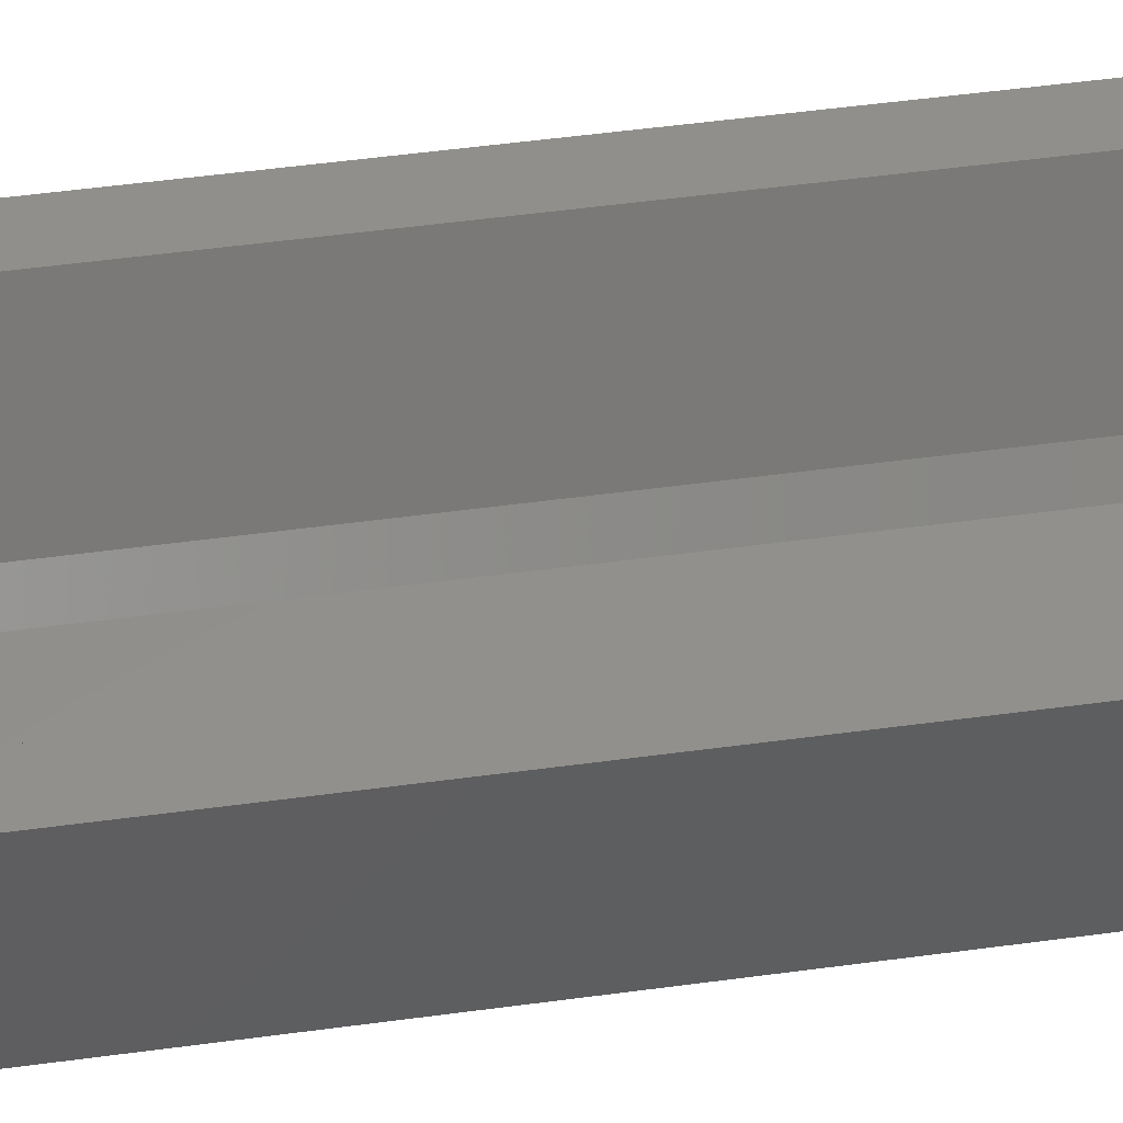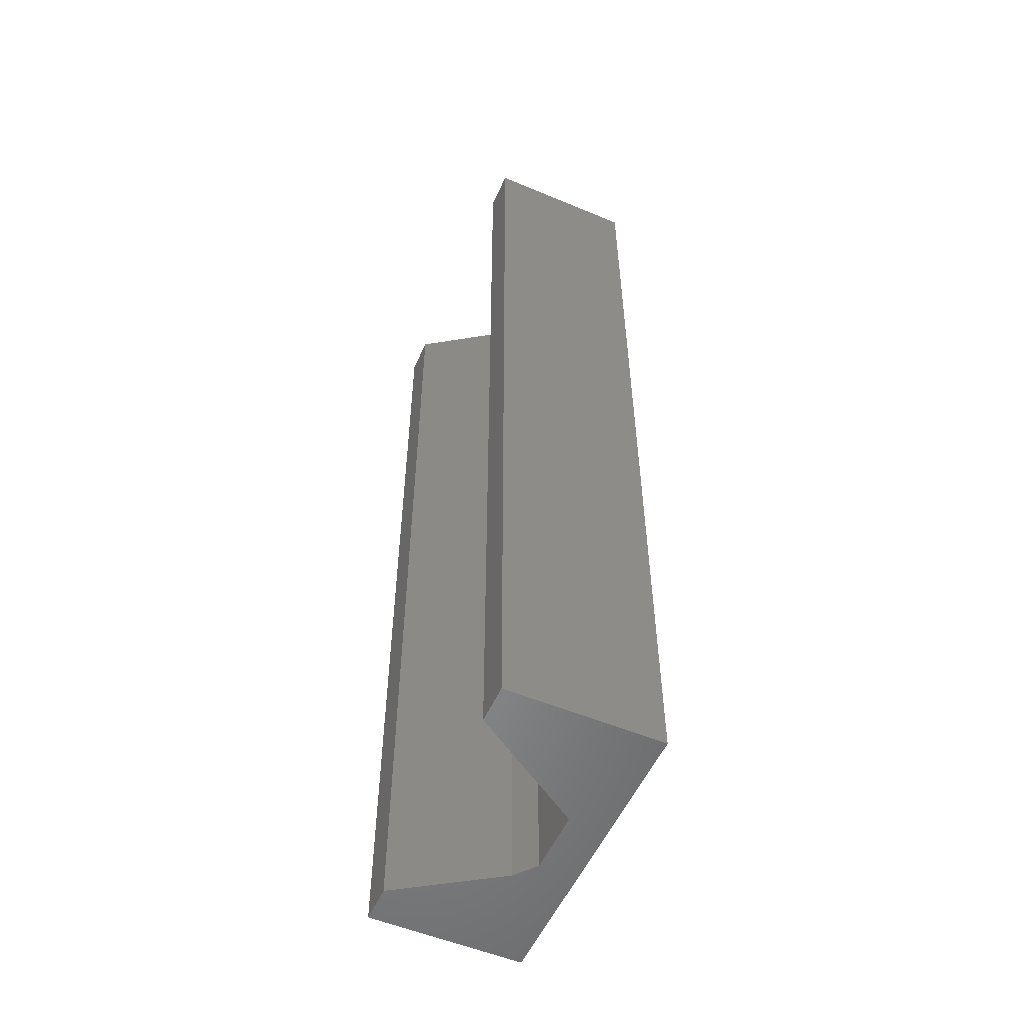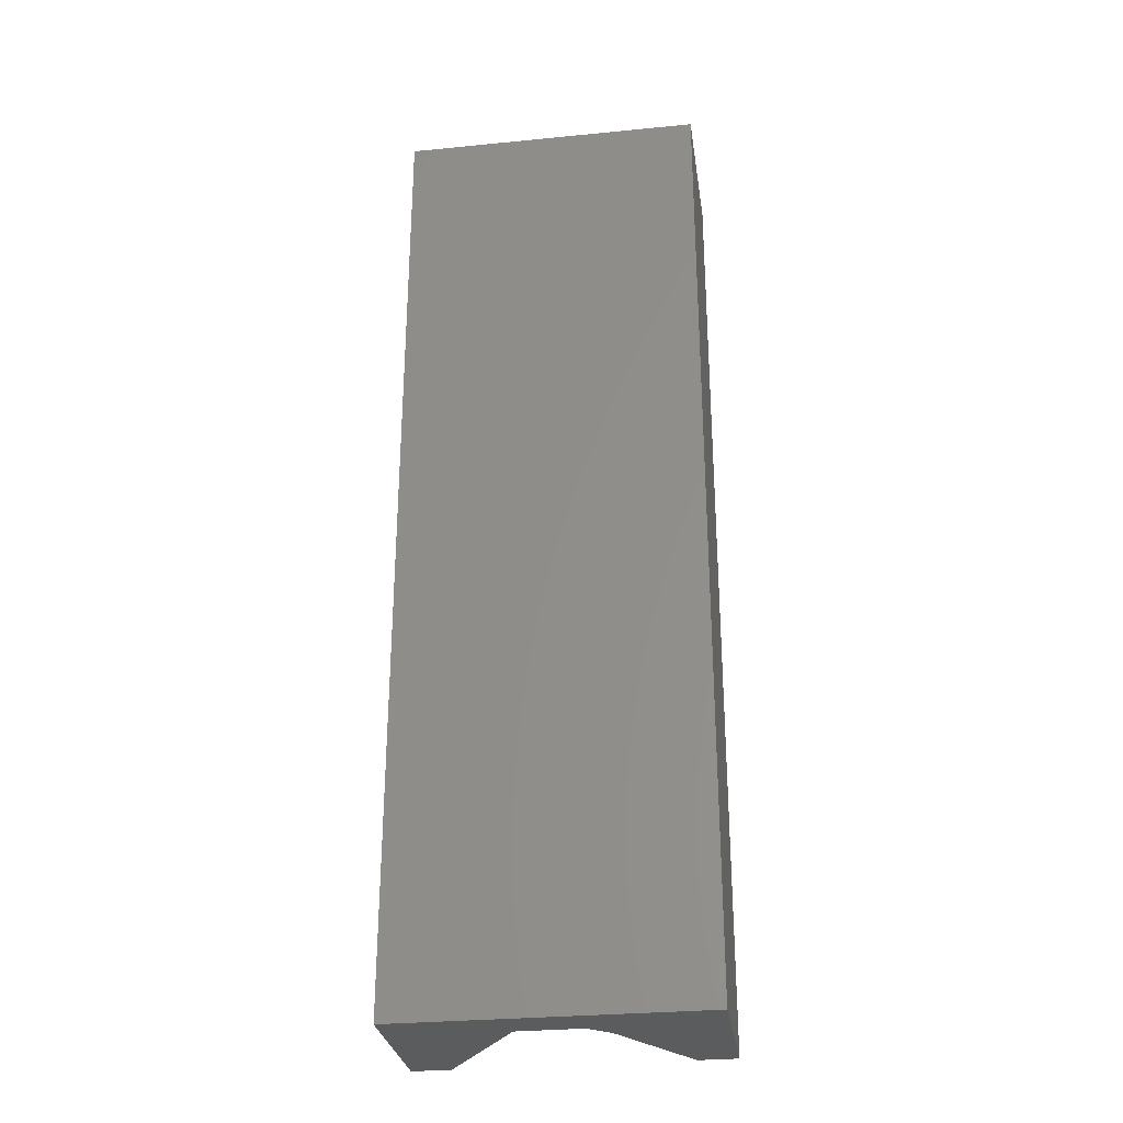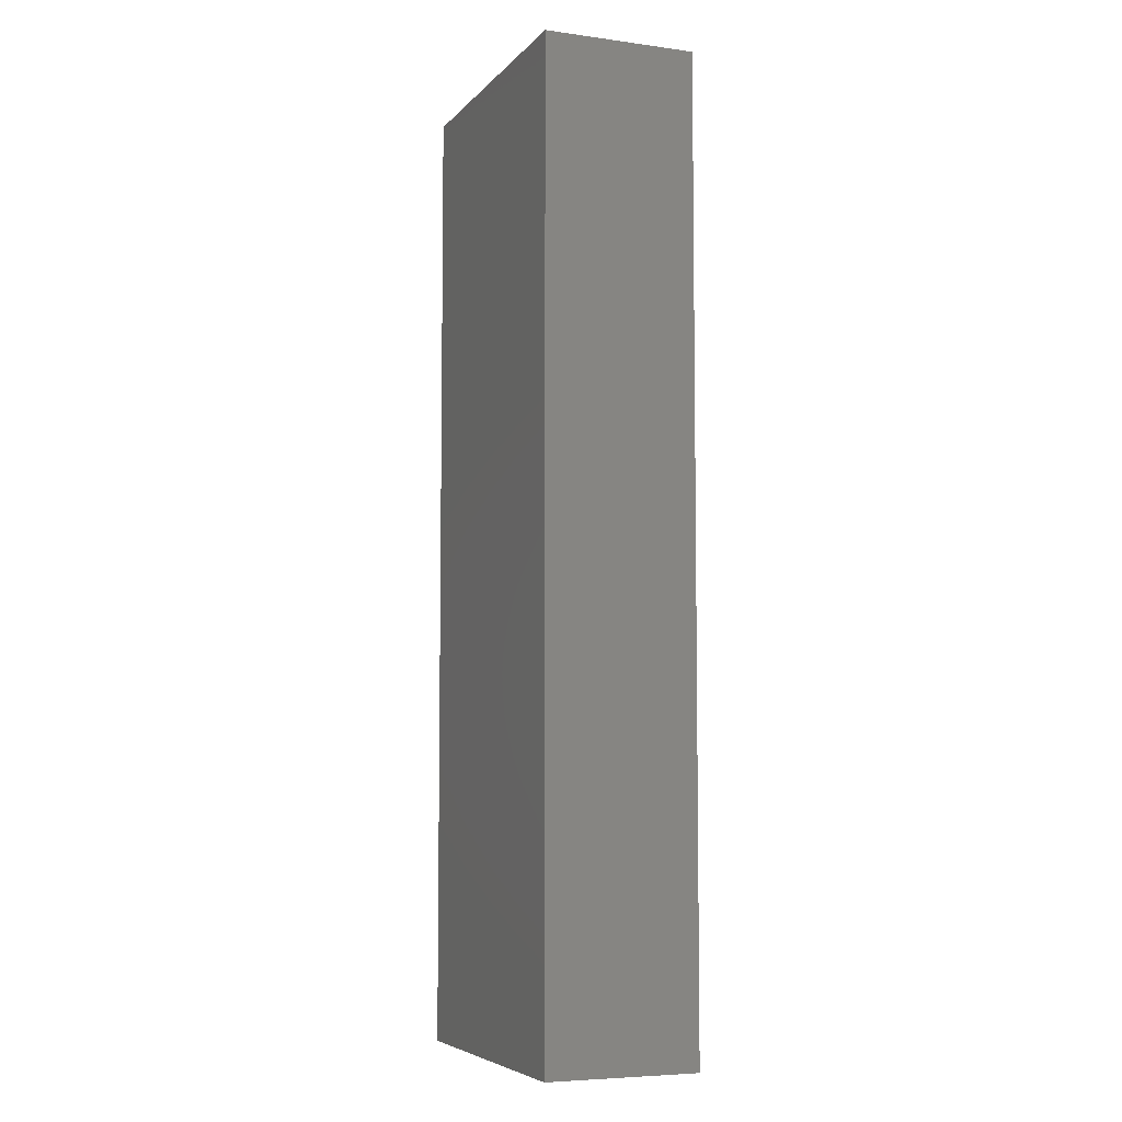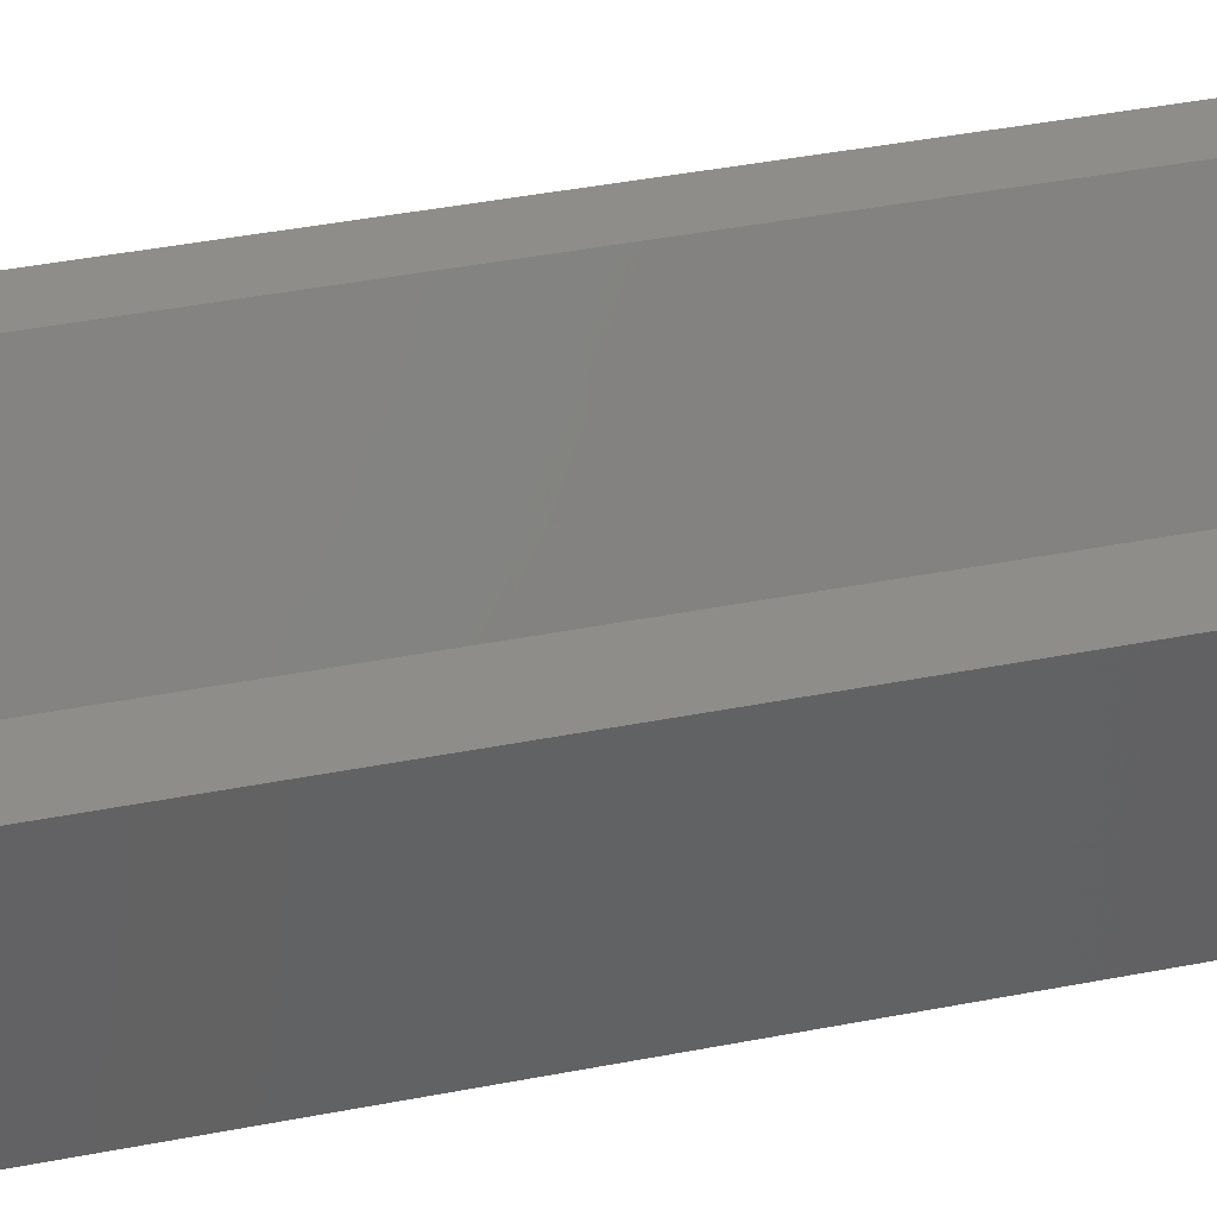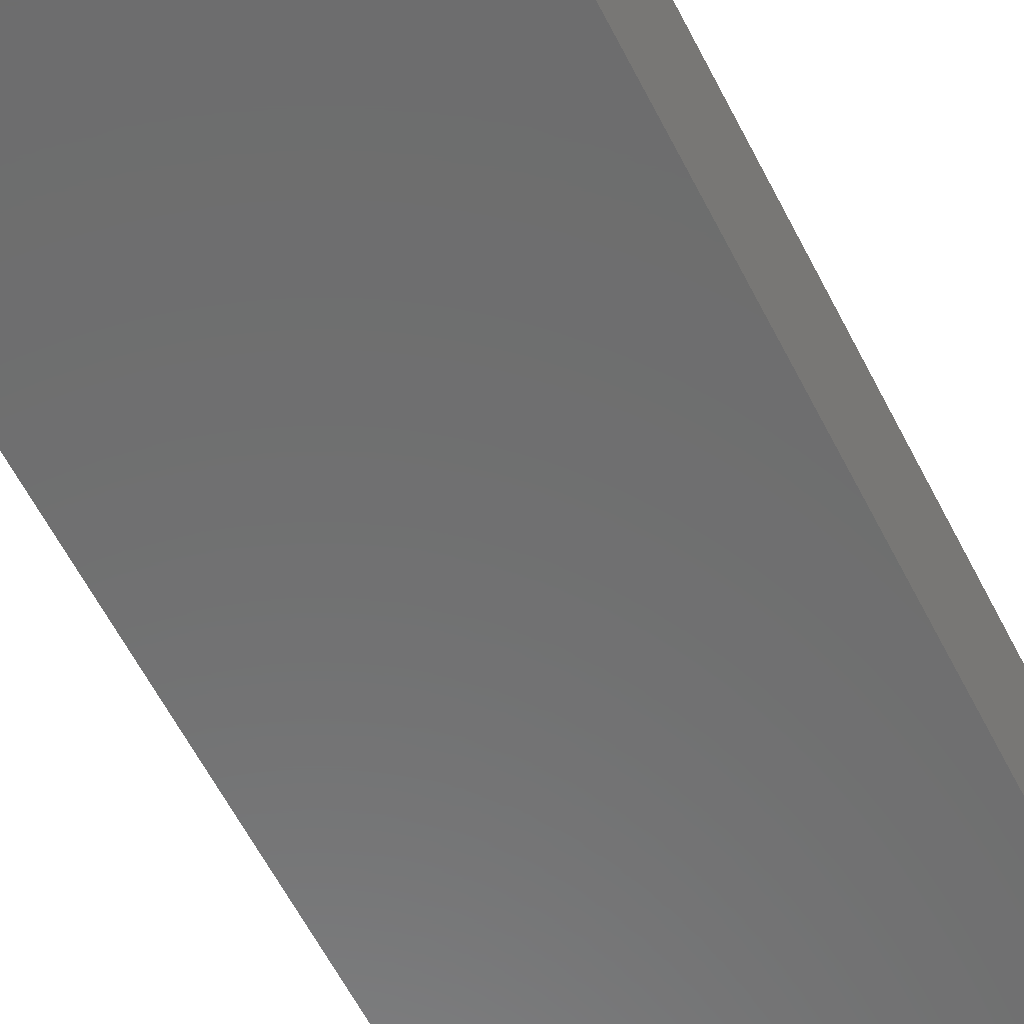
<metadata>
{"format":"stl","ext":"stl","renderer":"f3d","projection":"perspective","resolution":1024,"background":"white","views":[{"elev":52.0,"azim":81.7,"up":"+Z"},{"elev":-54.3,"azim":66.1,"up":"+Y"},{"elev":-29.3,"azim":-171.7,"up":"+Y"},{"elev":-6.2,"azim":-111.8,"up":"+Y"},{"elev":39.2,"azim":-103.9,"up":"+Z"},{"elev":-59.0,"azim":26.6,"up":"+Z"}]}
</metadata>
<code>
# stl→obj: 18 verts, 32 faces
v 0.08015 0 0.04261
v 0.02961 0 0.1184
v 0.08015 -0.75 0.04261
v 0.02961 -0.75 0.1184
v 0.1456 0 0.02961
v 0.09663 0 0.02961
v 0.1456 -0.75 0.02961
v 0.09663 -0.75 0.02961
v 0.2344 0 -1.435e-17
v 0 0 0
v 0.2048 0 0.1184
v 0.2344 0 0.1184
v 7.251e-18 0 0.1184
v 0.2344 -0.75 -1.435e-17
v 0.2344 -0.75 0.1184
v 0.2048 -0.75 0.1184
v 0 -0.75 0
v 7.251e-18 -0.75 0.1184
f 1 2 3
f 3 2 4
f 5 6 7
f 7 6 8
f 9 10 6
f 9 6 5
f 9 5 11
f 9 11 12
f 10 13 2
f 10 2 1
f 10 1 6
f 14 15 16
f 14 16 7
f 14 7 8
f 14 8 17
f 17 8 3
f 17 3 4
f 17 4 18
f 6 1 8
f 8 1 3
f 13 10 18
f 18 10 17
f 2 13 4
f 4 13 18
f 11 5 16
f 16 5 7
f 12 11 15
f 15 11 16
f 9 12 14
f 14 12 15
f 10 9 17
f 17 9 14

</code>
